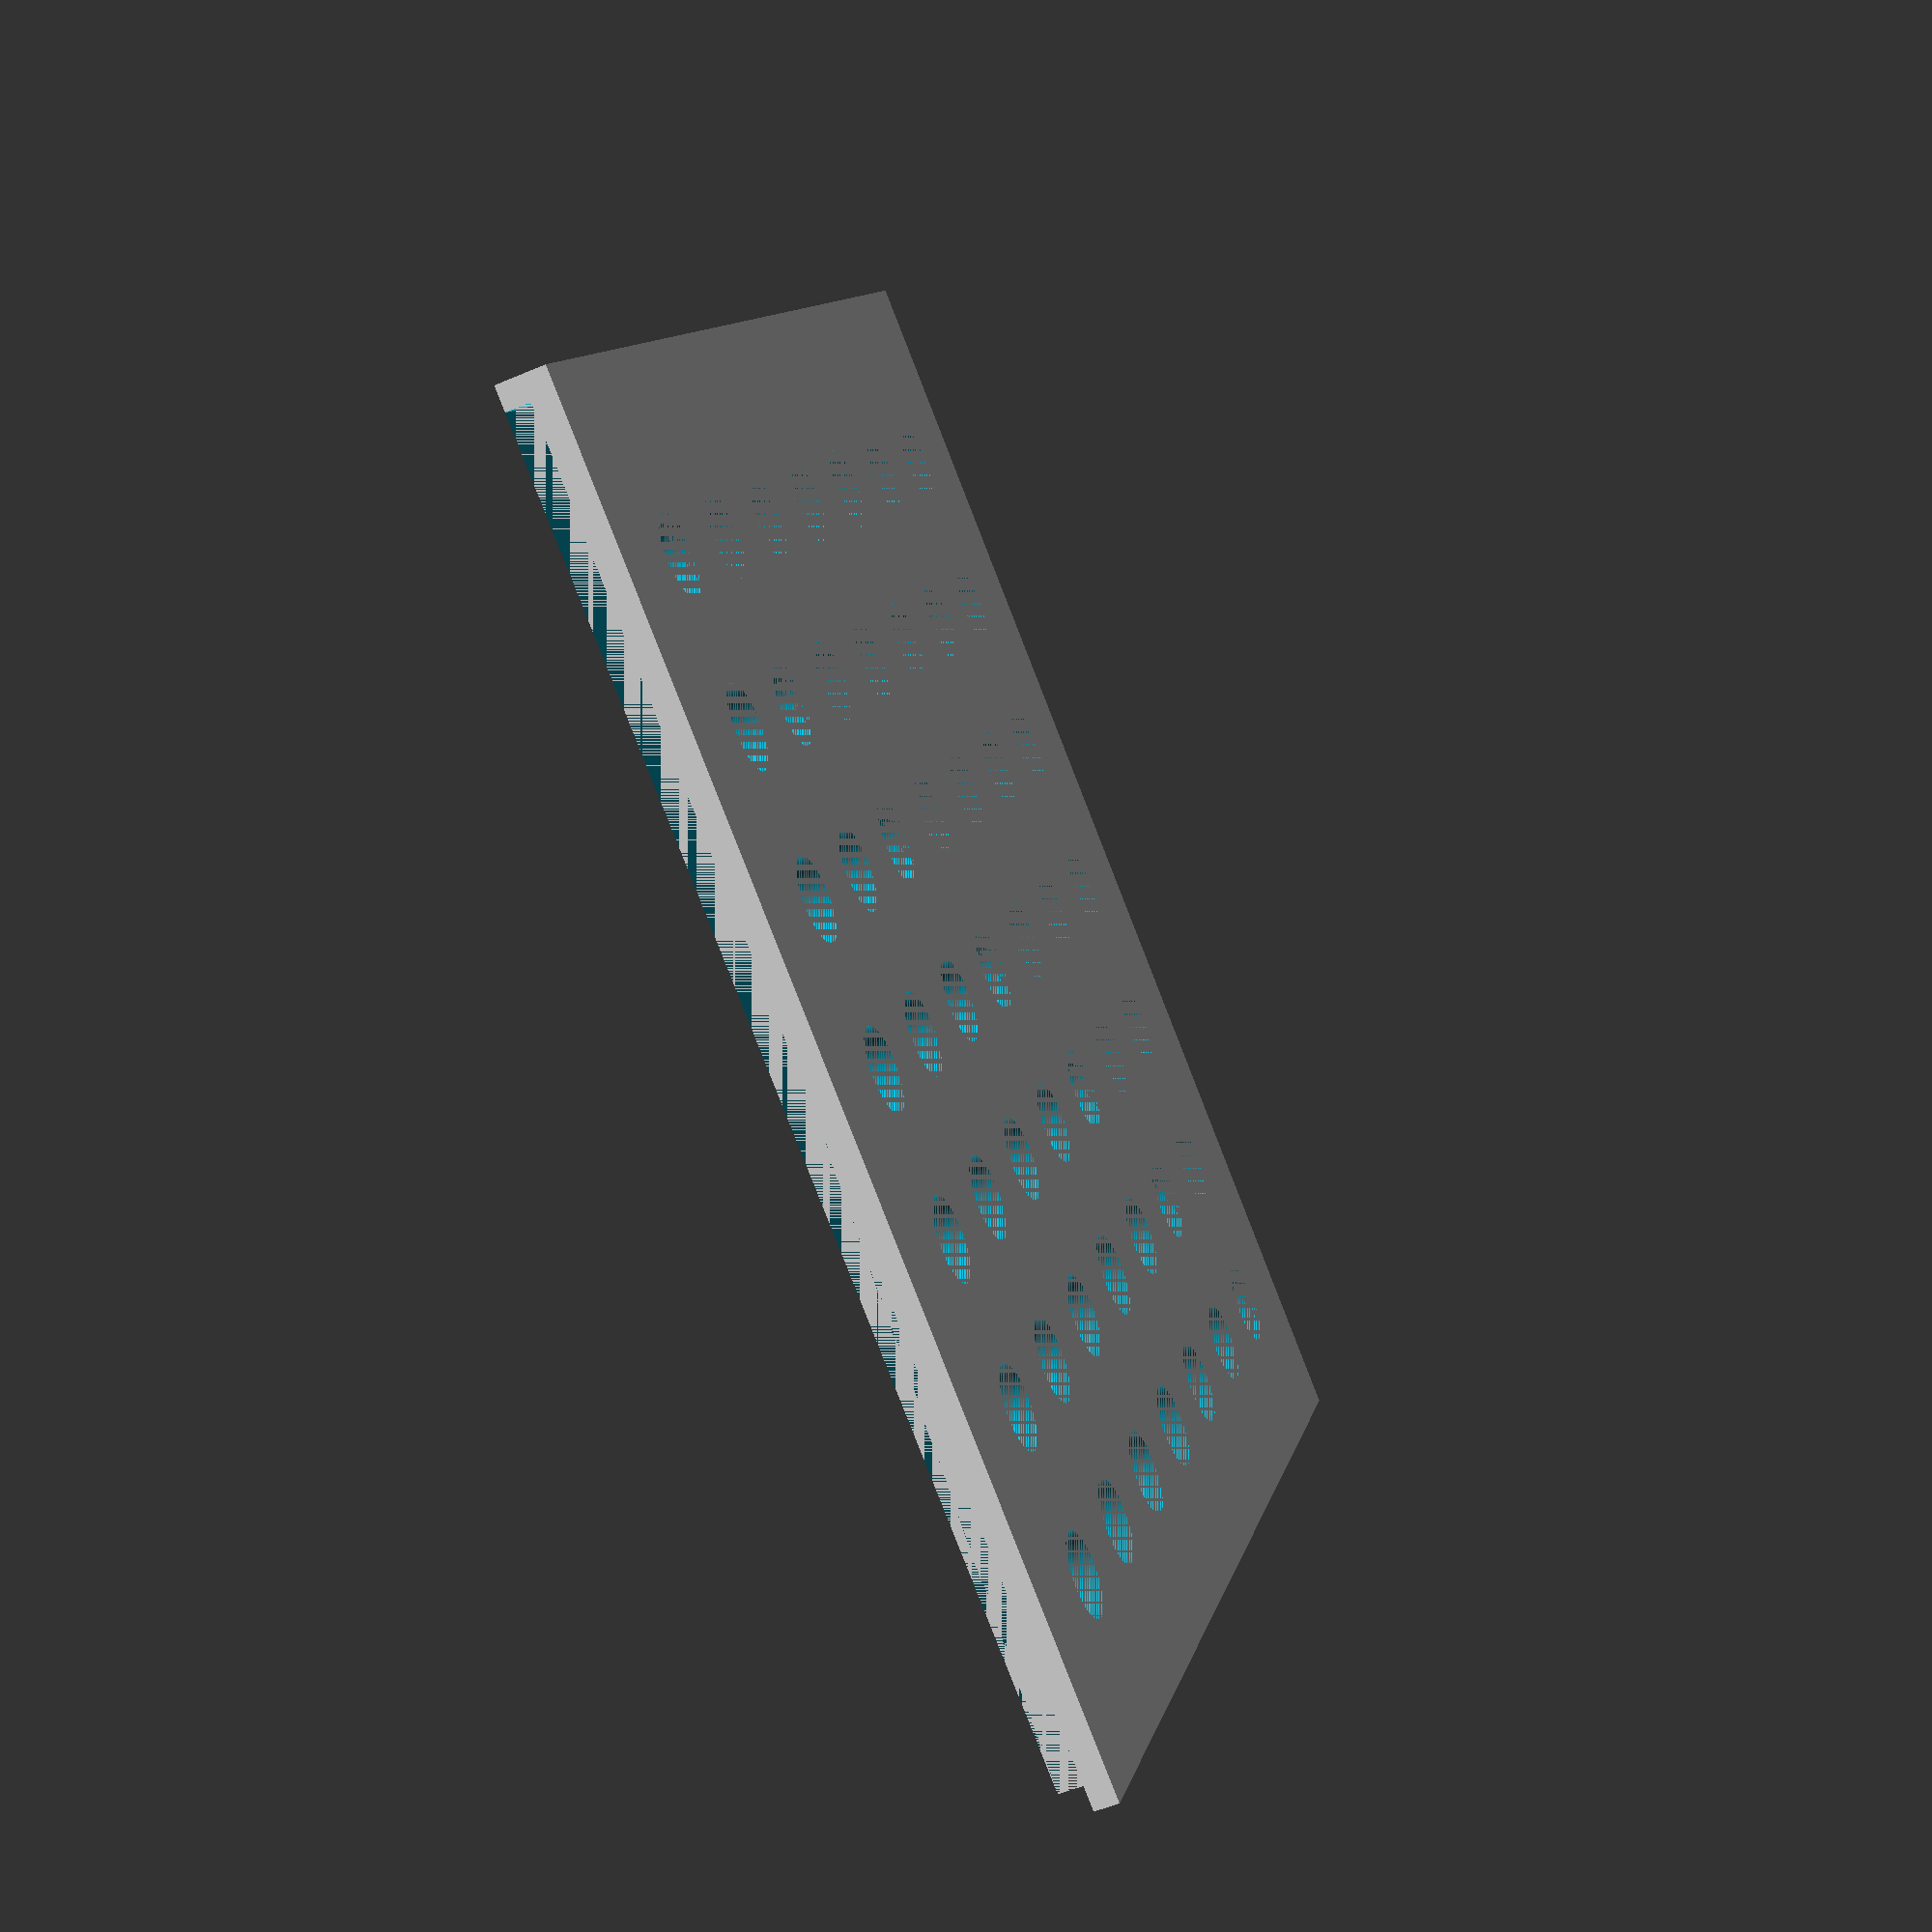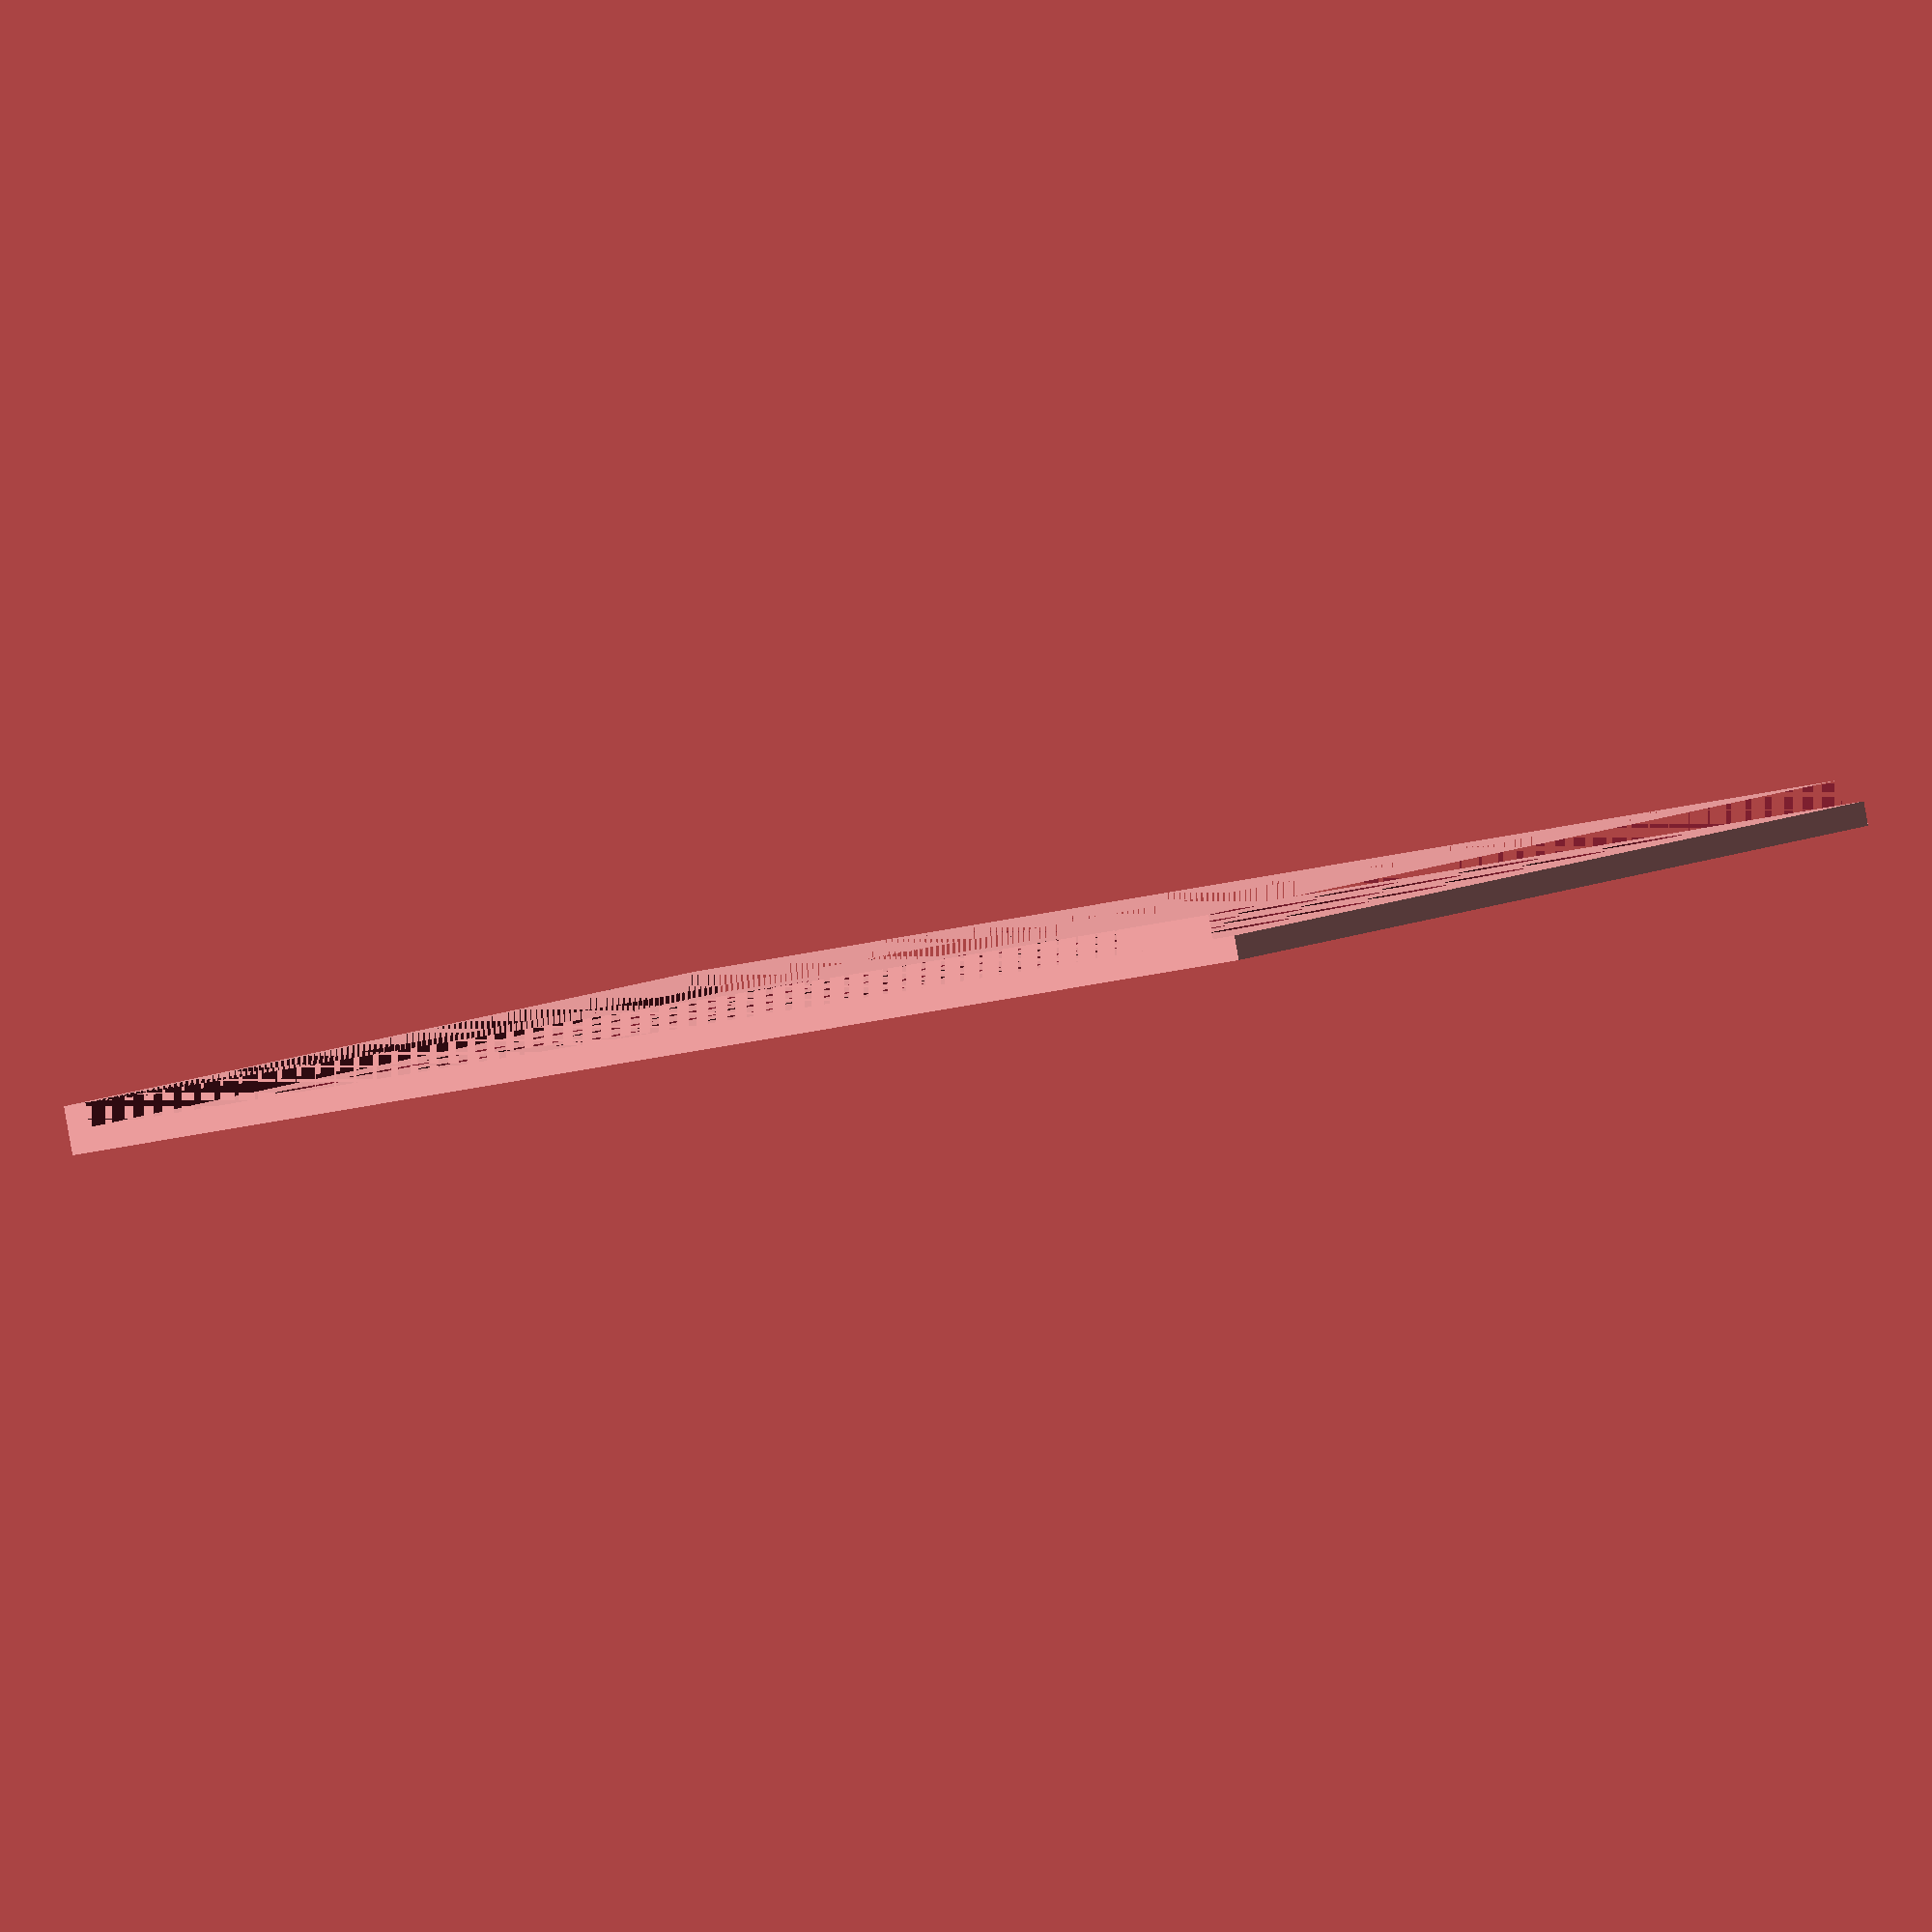
<openscad>
$fn=100;

module peg(r=5, off=-0.1, length=10, peg_taper=0.90, cap_height=2.5, cap_scale=6) {
    radius = r + off;
    rotate([90,0,0])
    union() {
        //cylinder(r=radius, h=length);
        linear_extrude(height=length, scale=peg_taper)
        circle(radius);
        translate([0,0,length-cap_height])
        linear_extrude(height=cap_height, scale=cap_scale / radius)
        circle(radius);
    }
}

module pegtest() {
    rs=[2-.1,2.5-.1,3-.1,3.5-.1,5-.1];
    for (i = [0 : len(rs) - 1]) {
        rotate([90,0,0])
        union() {
            translate([i*20, 0, 0])
            cylinder(r=rs[i], h=20);
            translate([i*20,0,20-2.5])
            linear_extrude(height=2.5, scale=5 / rs[i])
            circle(rs[i]);
            translate([i*20 - 5, -5, 20])
            cube([10,10,10]);
        }
    }
}

module jig() {
    r = 5;
    l = 160;
    h = 160;
    x = 20;
    y = 20;

    difference() {
        translate([0, -3, 0])
        cube([l, h, 6]);  
        cube([l, h, 6]);
    }

    difference() {
        cube([l, h, 3]);  
        for (row = [0 : l/x - 2]) {
            for (col = [0: h/y - 2]) {
                translate([x * col + x, y * row + y, -5])
                //rotate([-90,0,0])
                cylinder(r=r+.1, h=15);
            }
        }
    }
}

jig();

</openscad>
<views>
elev=52.6 azim=241.0 roll=114.7 proj=p view=wireframe
elev=268.9 azim=298.8 roll=169.9 proj=o view=wireframe
</views>
